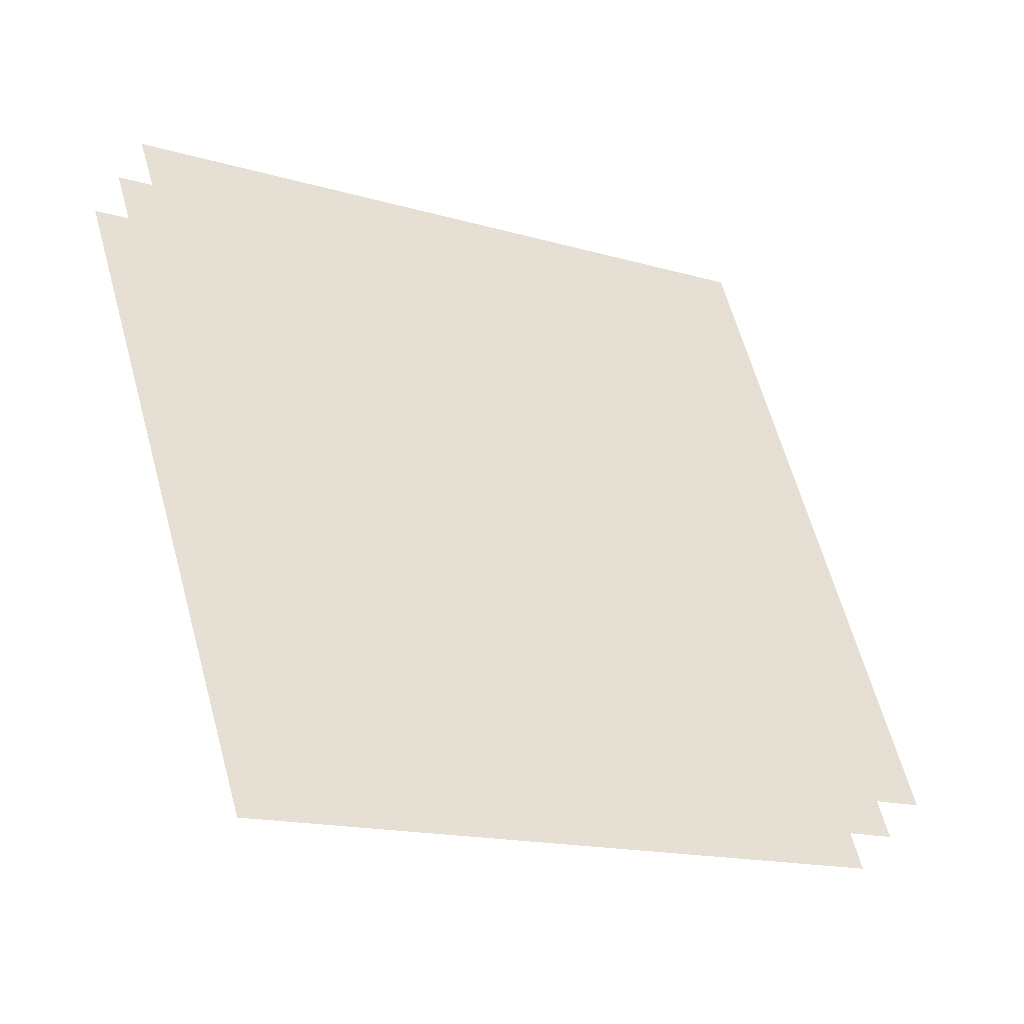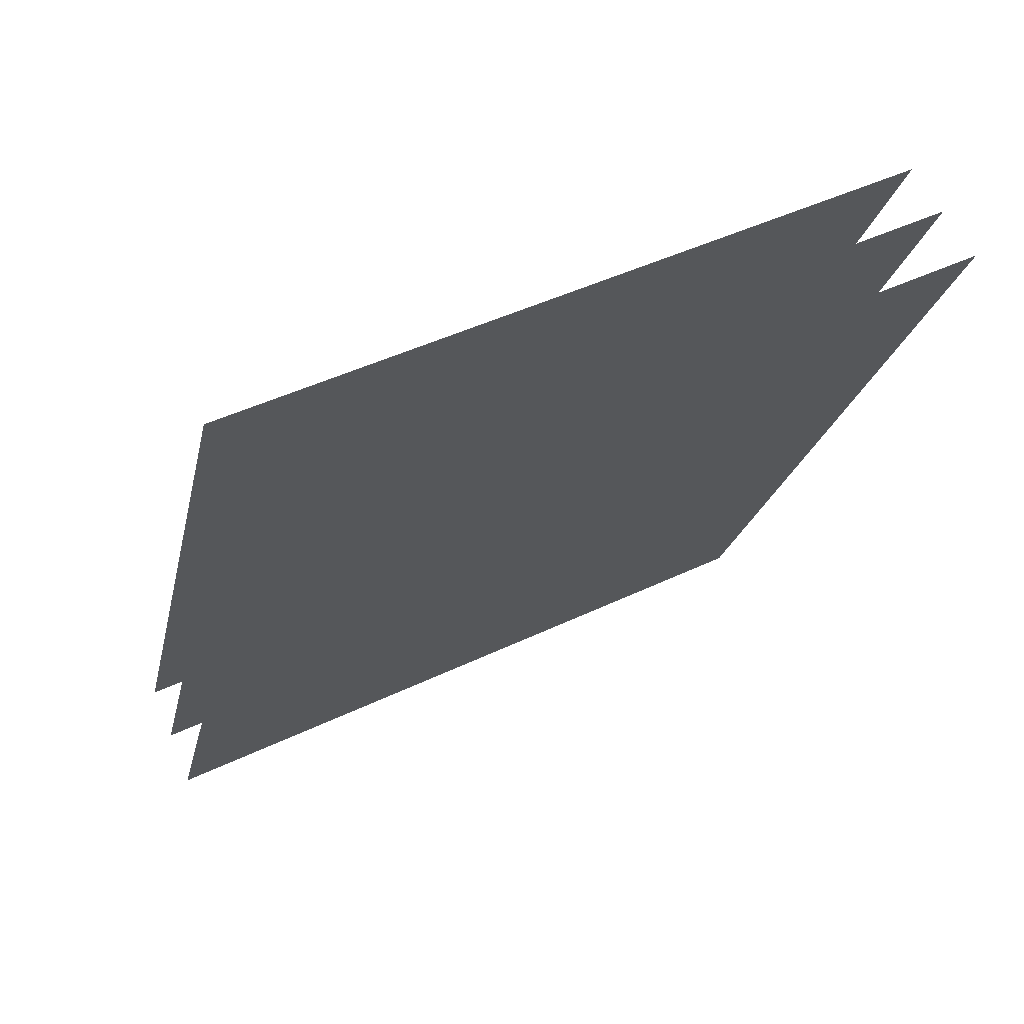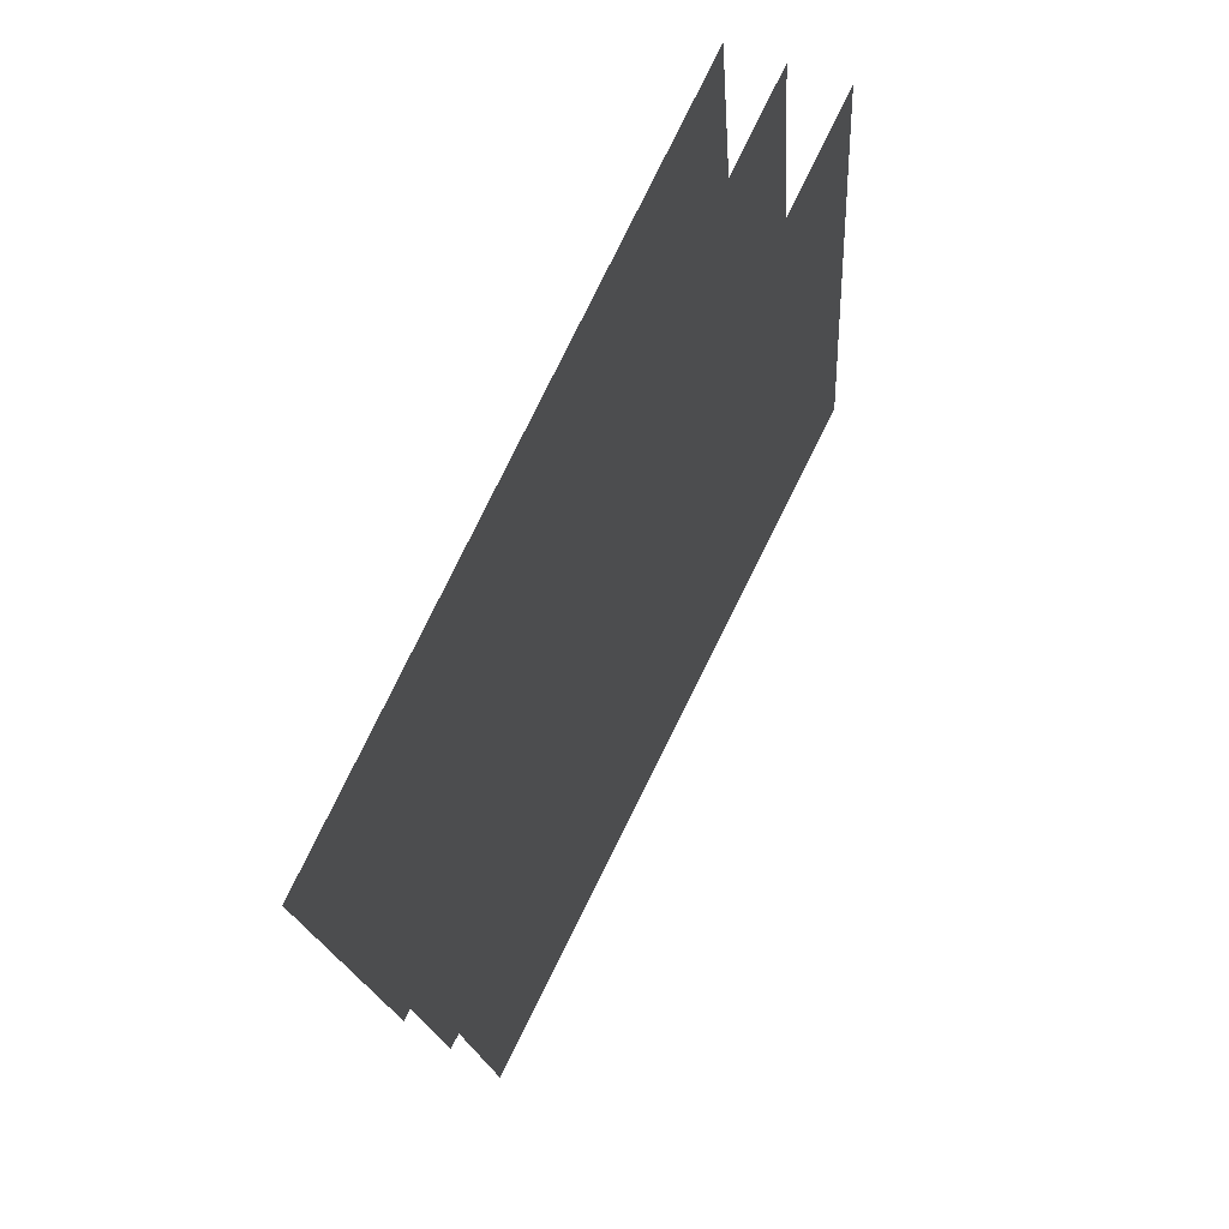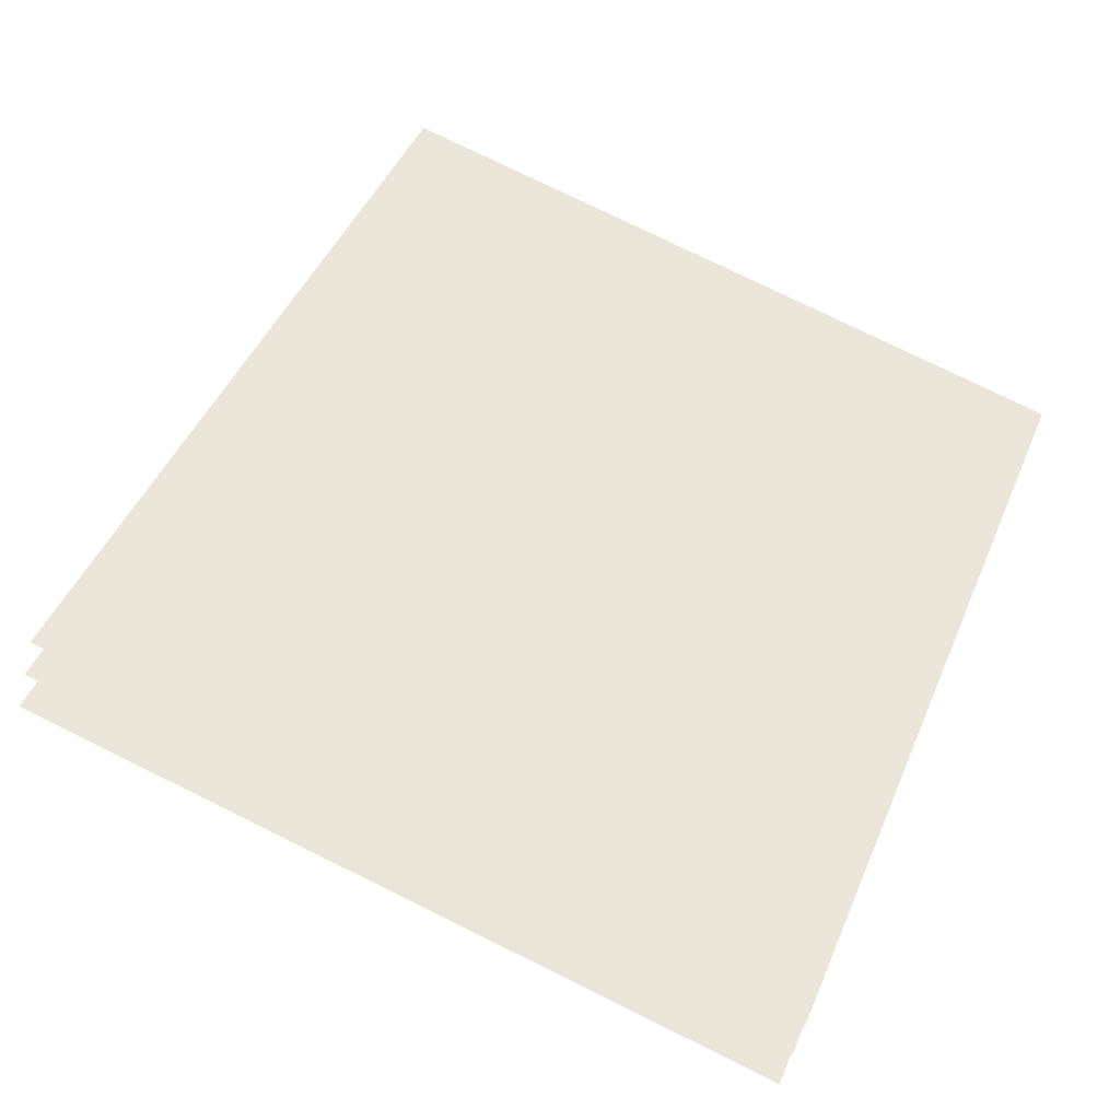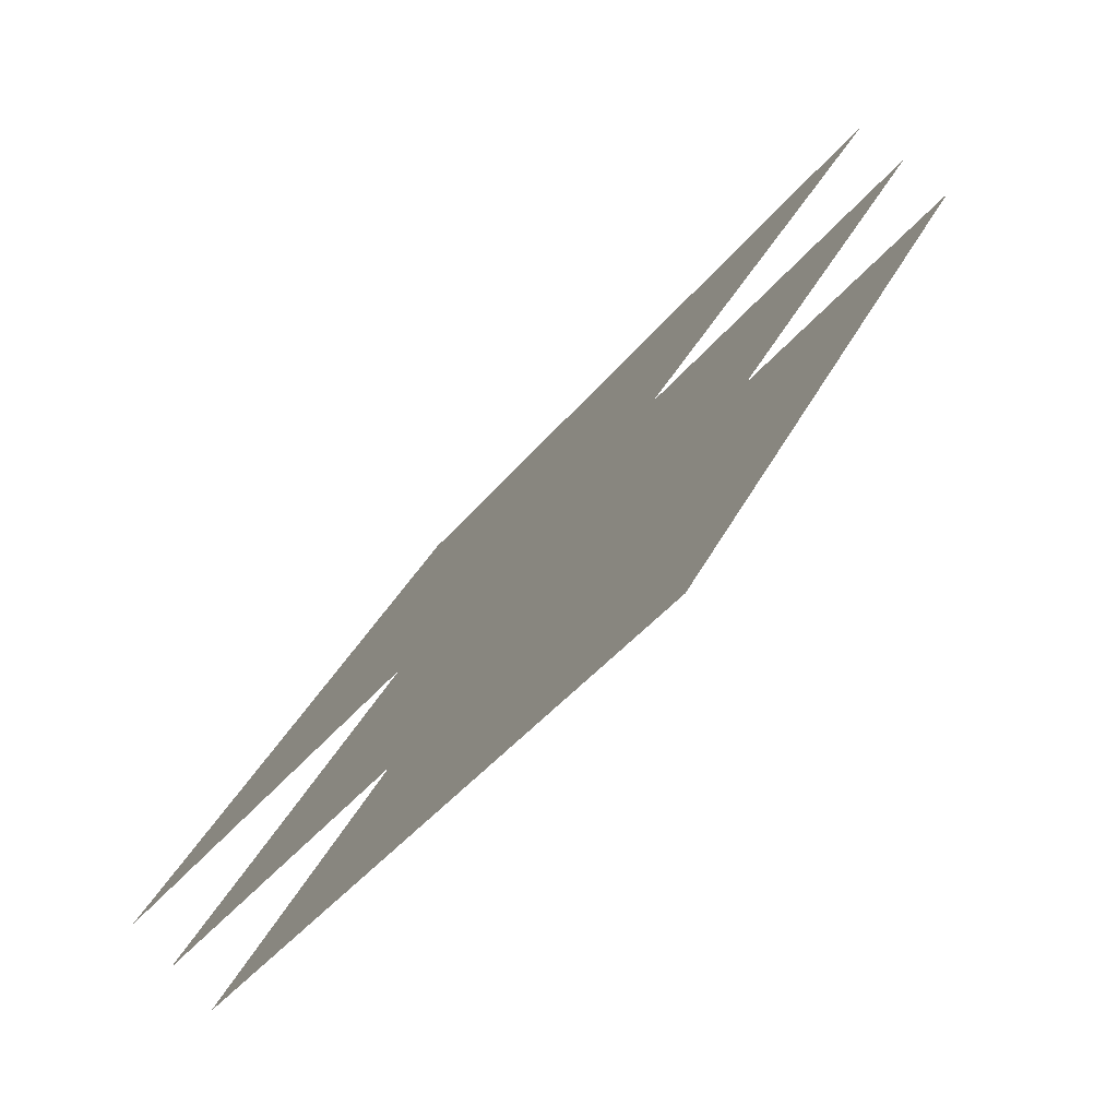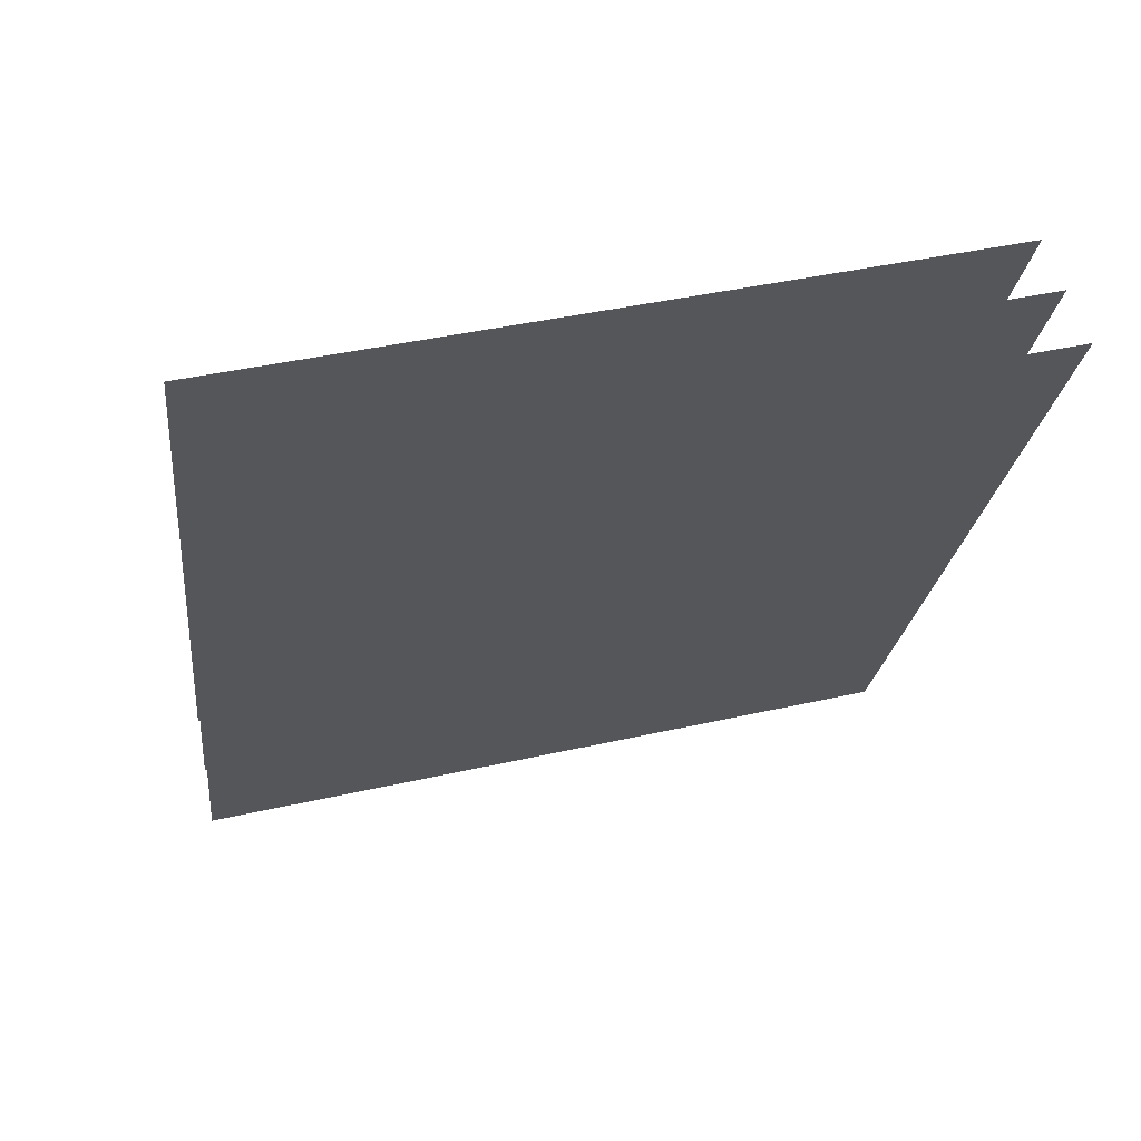
<metadata>
{"format":"obj","ext":"obj","renderer":"f3d","projection":"perspective","resolution":1024,"background":"white","views":[{"elev":-15.1,"azim":-53.1,"up":"+Y"},{"elev":43.5,"azim":129.7,"up":"+Y"},{"elev":-14.9,"azim":72.7,"up":"+Y"},{"elev":24.6,"azim":-163.3,"up":"+Z"},{"elev":-42.3,"azim":33.9,"up":"+Y"},{"elev":39.8,"azim":143.6,"up":"+Y"}]}
</metadata>
<code>
o alt
v 0.407 -0.5984 -1.386
v 0.3815 -0.7818 -1.299
v 0.6001 -0.5984 -1.314
v 0.5625 -0.7818 -1.232
v 0.4032 -0.5927 -1.373
v 0.3779 -0.7744 -1.287
v 0.5945 -0.5927 -1.302
v 0.5572 -0.7744 -1.22
v 0.3994 -0.5873 -1.36
v 0.3744 -0.7673 -1.275
v 0.589 -0.5873 -1.29
v 0.5521 -0.7673 -1.209
f 2 4 3
f 6 8 7
f 10 12 11
f 1 2 3
f 5 6 7
f 9 10 11

</code>
